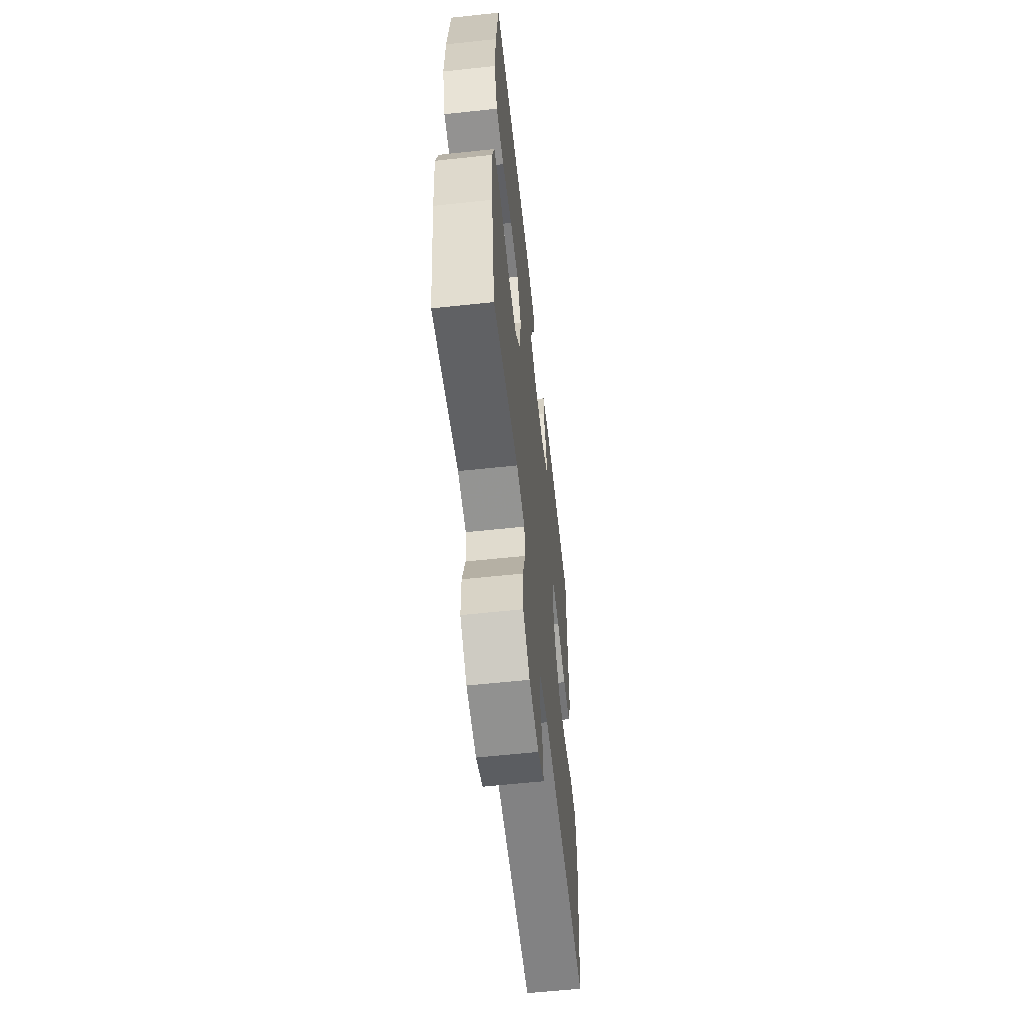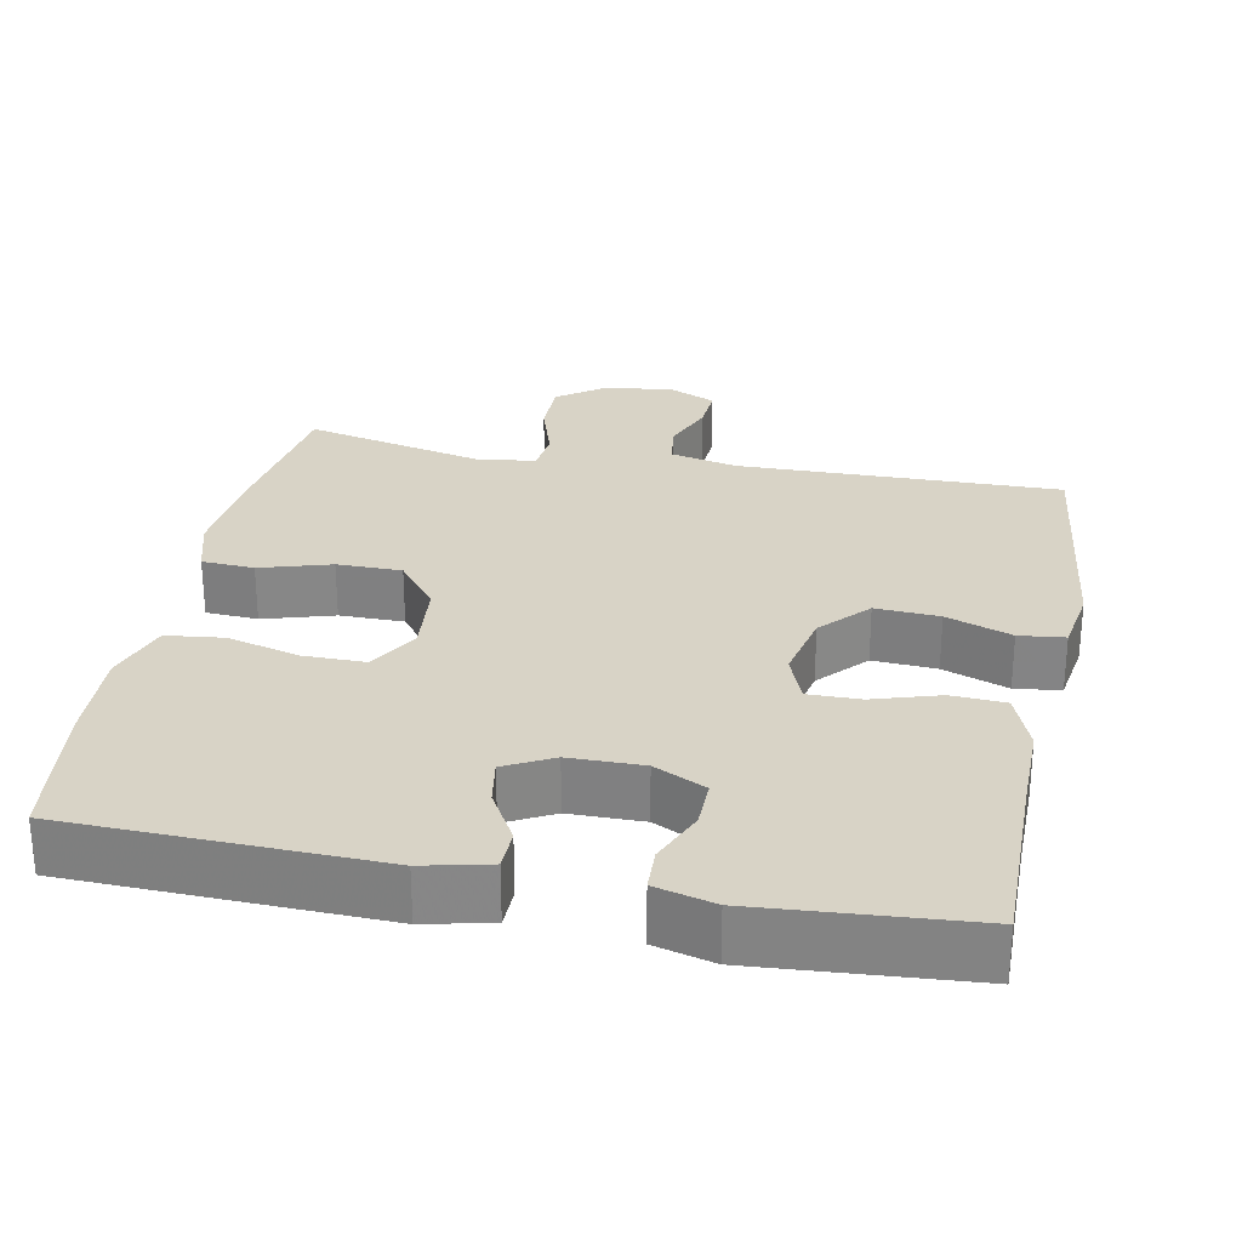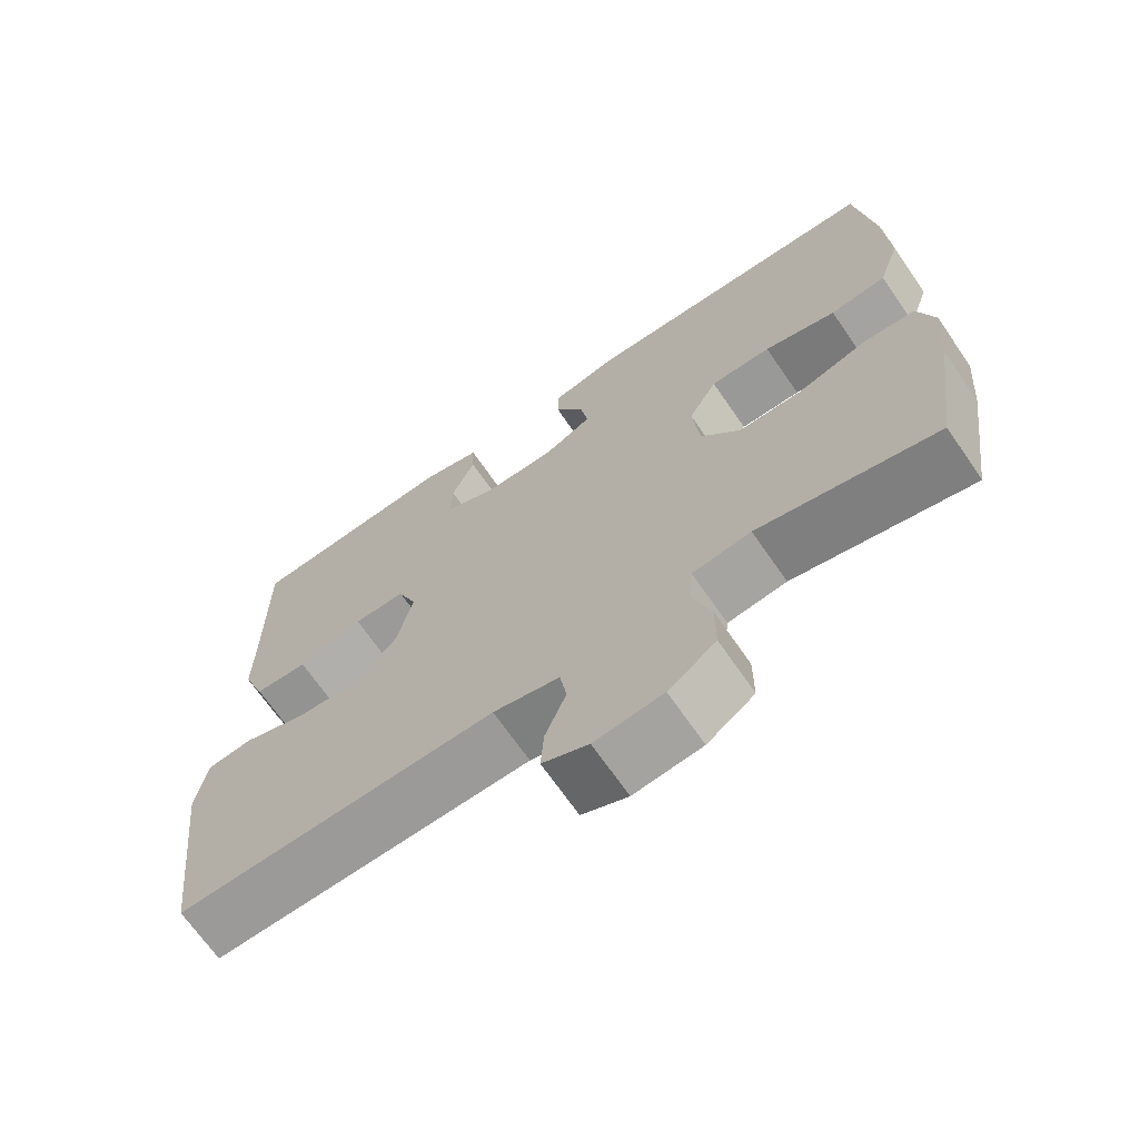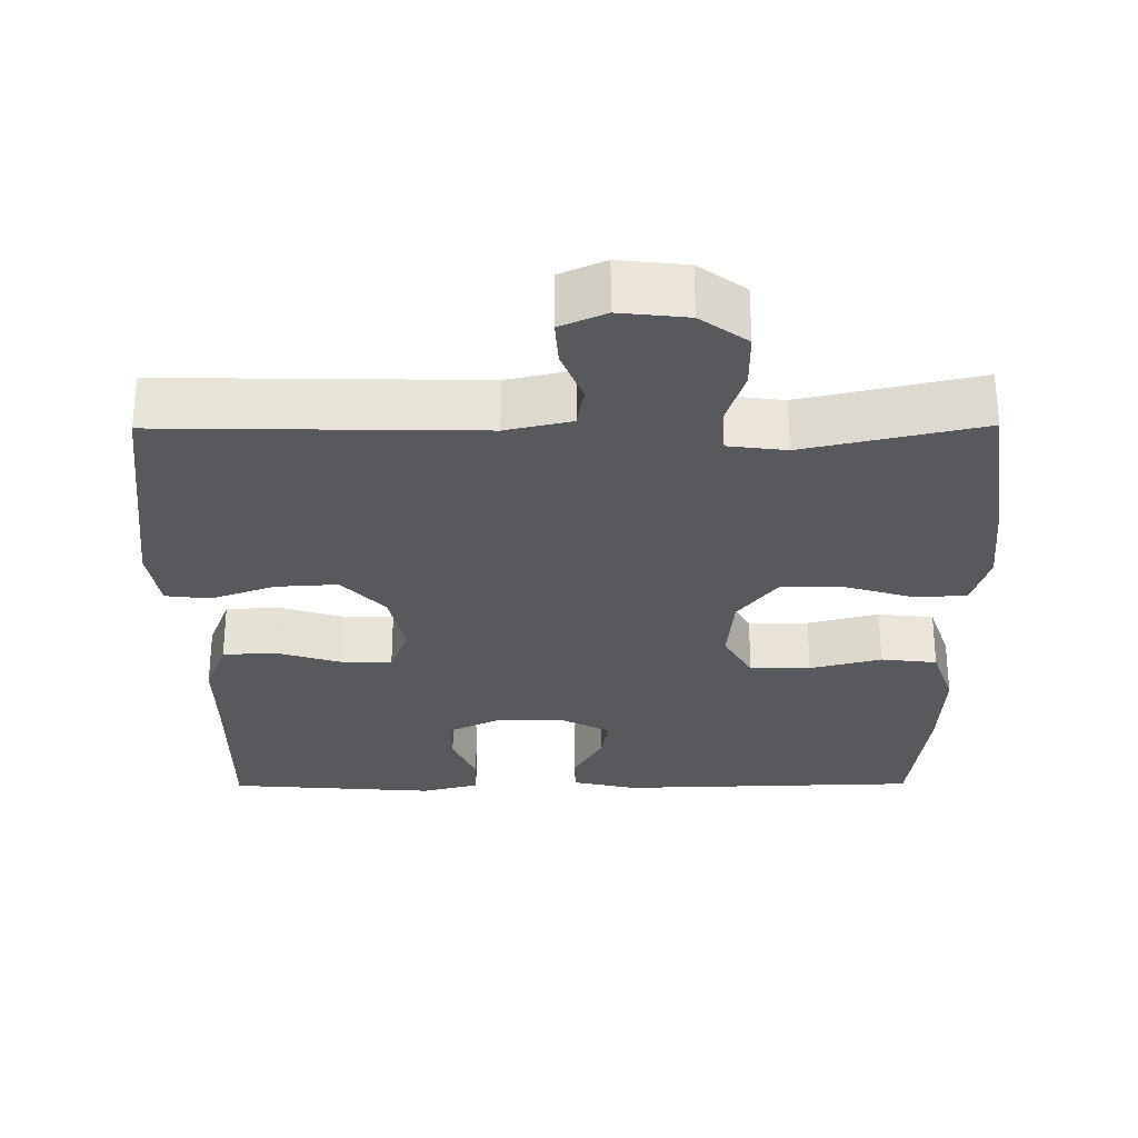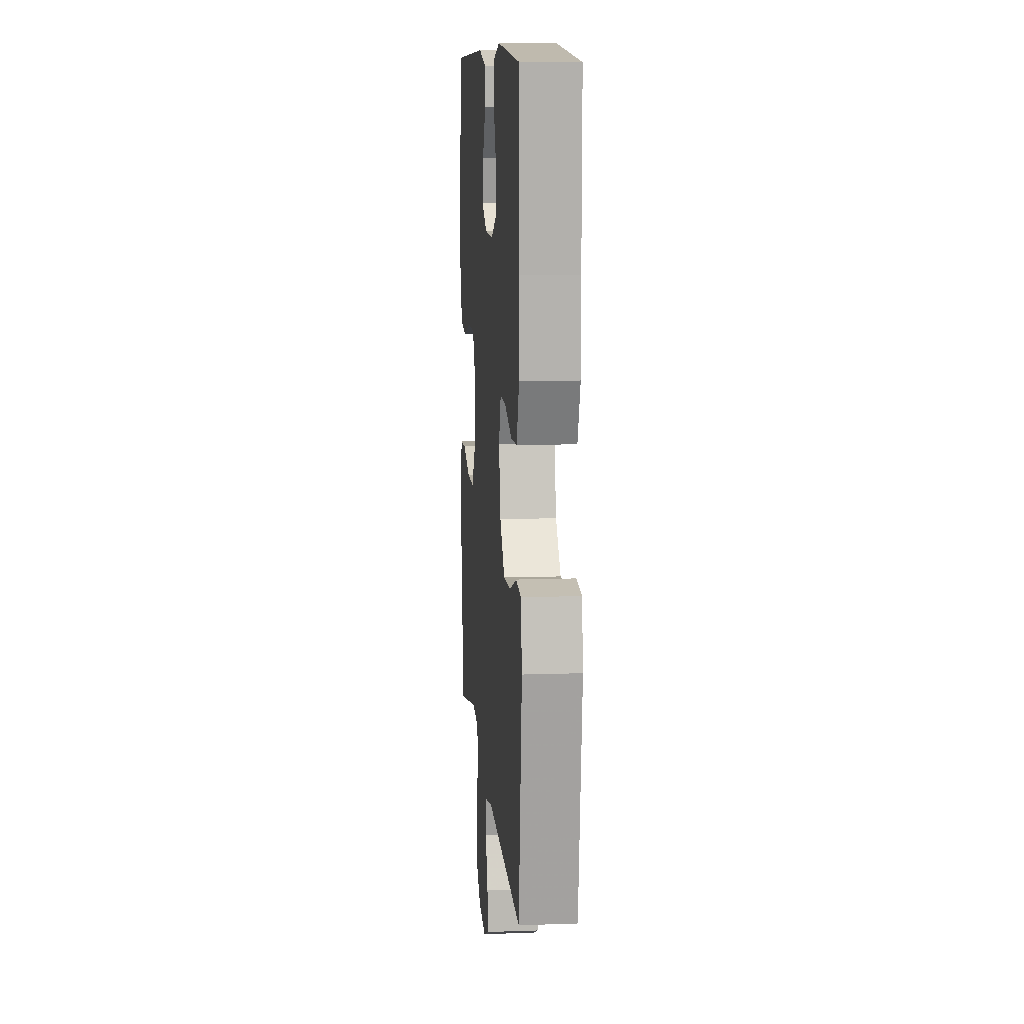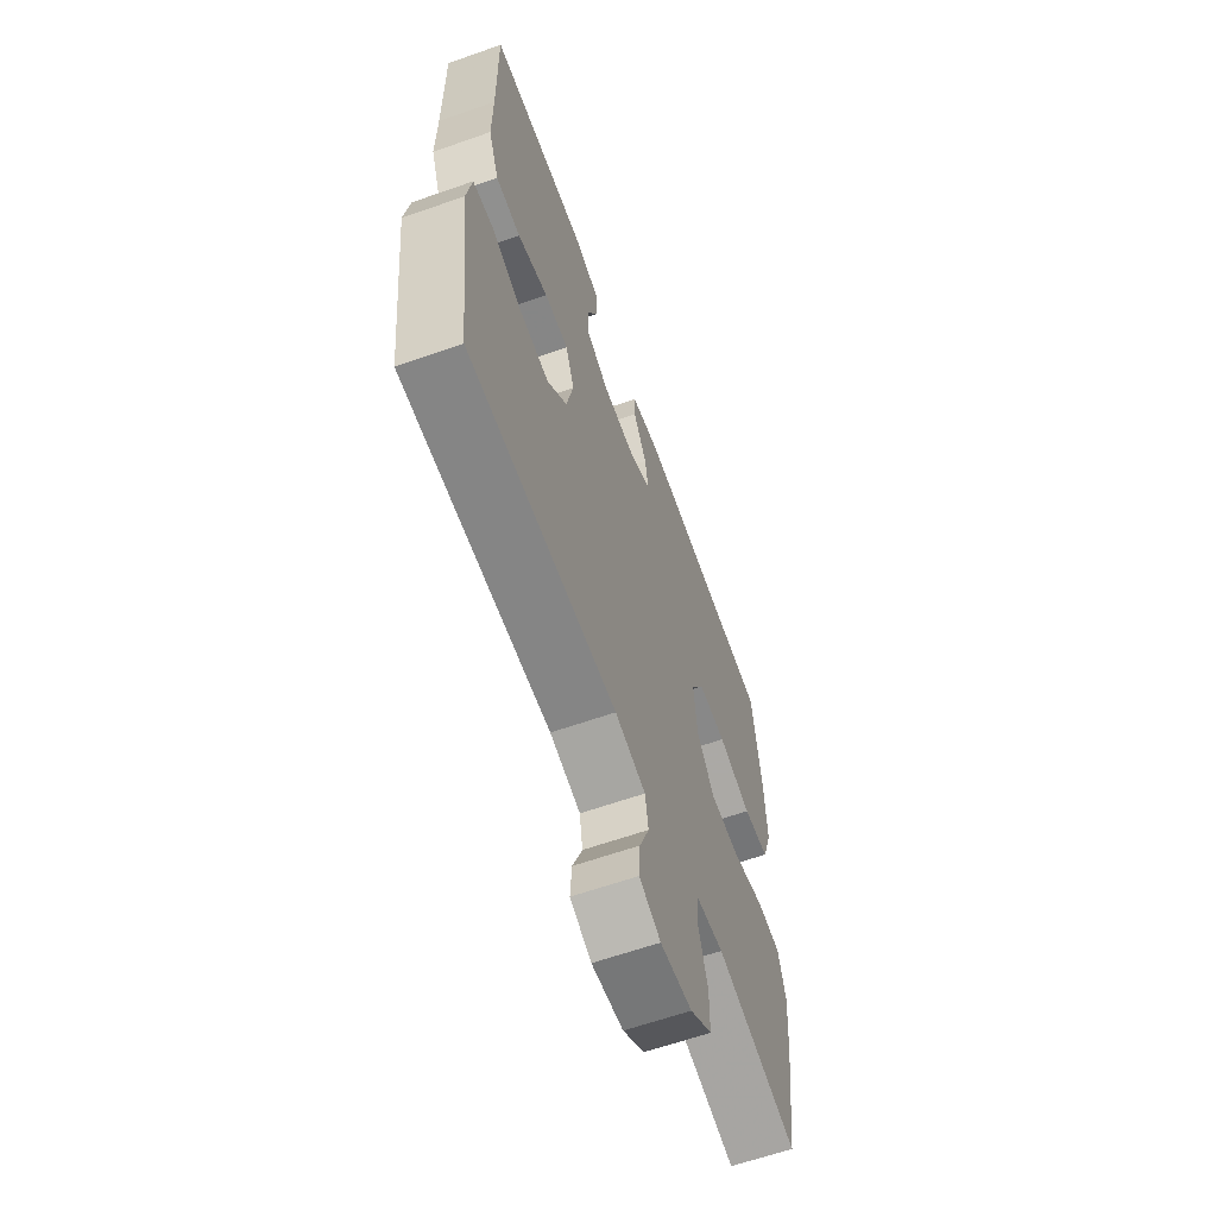
<metadata>
{"format":"obj","ext":"obj","renderer":"f3d","projection":"perspective","resolution":1024,"background":"white","views":[{"elev":-59.8,"azim":-83.7,"up":"+Z"},{"elev":27.9,"azim":11.1,"up":"+Y"},{"elev":-68.8,"azim":-145.4,"up":"+Z"},{"elev":-29.3,"azim":-179.6,"up":"+Y"},{"elev":11.2,"azim":85.1,"up":"+Z"},{"elev":-62.7,"azim":109.6,"up":"+Z"}]}
</metadata>
<code>
v -0.5 0.07 0.5
v -0.094 0.07 0.512
v -0.007 0.07 0.492
v -0.006 0.07 0.439
v -0.045 0.07 0.371
v -0.055 0.07 0.311
v 0.008 0.07 0.278
v 0.105 0.07 0.277
v 0.173 0.07 0.31
v 0.172 0.07 0.373
v 0.141 0.07 0.445
v 0.143 0.07 0.501
v 0.221 0.07 0.521
v 0.5 0.07 0.5
v 0.498 0.07 0.266
v 0.499 0.07 0.147
v 0.469 0.07 0.069
v 0.398 0.07 0.065
v 0.311 0.07 0.092
v 0.242 0.07 0.093
v 0.217 0.07 0.028
v 0.237 0.07 -0.064
v 0.294 0.07 -0.126
v 0.378 0.07 -0.121
v 0.464 0.07 -0.09
v 0.524 0.07 -0.097
v 0.538 0.07 -0.184
v 0.5 0.07 -0.5
v 0.075 0.07 -0.492
v -0.013 0.07 -0.512
v -0.022 0.07 -0.568
v 0.006 0.07 -0.639
v 0.01 0.07 -0.699
v -0.051 0.07 -0.726
v -0.142 0.07 -0.716
v -0.205 0.07 -0.67
v -0.205 0.07 -0.595
v -0.179 0.07 -0.514
v -0.185 0.07 -0.457
v -0.263 0.07 -0.447
v -0.5 0.07 -0.5
v -0.531 0.07 -0.283
v -0.541 0.07 -0.166
v -0.519 0.07 -0.091
v -0.45 0.07 -0.087
v -0.357 0.07 -0.115
v -0.272 0.07 -0.115
v -0.22 0.07 -0.048
v -0.211 0.07 0.048
v -0.249 0.07 0.115
v -0.33 0.07 0.115
v -0.426 0.07 0.09
v -0.501 0.07 0.099
v -0.53 0.07 0.184
v -0.524 0.07 0.312
v -0.5 0 0.5
v -0.094 0 0.512
v -0.007 0 0.492
v -0.006 0 0.439
v -0.045 0 0.371
v -0.055 0 0.311
v 0.008 0 0.278
v 0.105 0 0.277
v 0.173 0 0.31
v 0.172 0 0.373
v 0.141 0 0.445
v 0.143 0 0.501
v 0.221 0 0.521
v 0.5 0 0.5
v 0.498 0 0.266
v 0.499 0 0.147
v 0.469 0 0.069
v 0.398 0 0.065
v 0.311 0 0.092
v 0.242 0 0.093
v 0.217 0 0.028
v 0.237 0 -0.064
v 0.294 0 -0.126
v 0.378 0 -0.121
v 0.464 0 -0.09
v 0.524 0 -0.097
v 0.538 0 -0.184
v 0.5 0 -0.5
v 0.075 0 -0.492
v -0.013 0 -0.512
v -0.022 0 -0.568
v 0.006 0 -0.639
v 0.01 0 -0.699
v -0.051 0 -0.726
v -0.142 0 -0.716
v -0.205 0 -0.67
v -0.205 0 -0.595
v -0.179 0 -0.514
v -0.185 0 -0.457
v -0.263 0 -0.447
v -0.5 0 -0.5
v -0.531 0 -0.283
v -0.541 0 -0.166
v -0.519 0 -0.091
v -0.45 0 -0.087
v -0.357 0 -0.115
v -0.272 0 -0.115
v -0.22 0 -0.048
v -0.211 0 0.048
v -0.249 0 0.115
v -0.33 0 0.115
v -0.426 0 0.09
v -0.501 0 0.099
v -0.53 0 0.184
v -0.524 0 0.312
f 51 52 53 54
f 50 51 54 55
f 43 44 45 46
f 43 46 47
f 40 41 42 43
f 39 40 43 47
f 35 36 37 38
f 35 38 39
f 34 35 39
f 31 32 33 34
f 30 31 34 39
f 29 30 39 47
f 24 25 26 27
f 23 24 27 28
f 22 23 28 29
f 16 17 18 19
f 15 16 19 20
f 14 15 20
f 13 14 20
f 10 11 12 13
f 9 10 13 20
f 8 9 20 21
f 2 3 4 5
f 2 5 6
f 50 55 1 2
f 49 50 2 6
f 48 49 6 7
f 22 29 47 48
f 21 22 48
f 7 8 21 48
f 109 108 107 106
f 110 109 106 105
f 101 100 99 98
f 102 101 98
f 98 97 96 95
f 102 98 95 94
f 93 92 91 90
f 94 93 90
f 94 90 89
f 89 88 87 86
f 94 89 86 85
f 102 94 85 84
f 82 81 80 79
f 83 82 79 78
f 84 83 78 77
f 74 73 72 71
f 75 74 71 70
f 75 70 69
f 75 69 68
f 68 67 66 65
f 75 68 65 64
f 76 75 64 63
f 60 59 58 57
f 61 60 57
f 57 56 110 105
f 61 57 105 104
f 62 61 104 103
f 103 102 84 77
f 103 77 76
f 103 76 63 62
f 1 56 57 2
f 2 57 58 3
f 3 58 59 4
f 4 59 60 5
f 5 60 61 6
f 6 61 62 7
f 7 62 63 8
f 8 63 64 9
f 9 64 65 10
f 10 65 66 11
f 11 66 67 12
f 12 67 68 13
f 13 68 69 14
f 14 69 70 15
f 15 70 71 16
f 16 71 72 17
f 17 72 73 18
f 18 73 74 19
f 19 74 75 20
f 20 75 76 21
f 21 76 77 22
f 22 77 78 23
f 23 78 79 24
f 24 79 80 25
f 25 80 81 26
f 26 81 82 27
f 27 82 83 28
f 28 83 84 29
f 29 84 85 30
f 30 85 86 31
f 31 86 87 32
f 32 87 88 33
f 33 88 89 34
f 34 89 90 35
f 35 90 91 36
f 36 91 92 37
f 37 92 93 38
f 38 93 94 39
f 39 94 95 40
f 40 95 96 41
f 41 96 97 42
f 42 97 98 43
f 43 98 99 44
f 44 99 100 45
f 45 100 101 46
f 46 101 102 47
f 47 102 103 48
f 48 103 104 49
f 49 104 105 50
f 50 105 106 51
f 51 106 107 52
f 52 107 108 53
f 53 108 109 54
f 54 109 110 55
f 55 110 56 1

</code>
